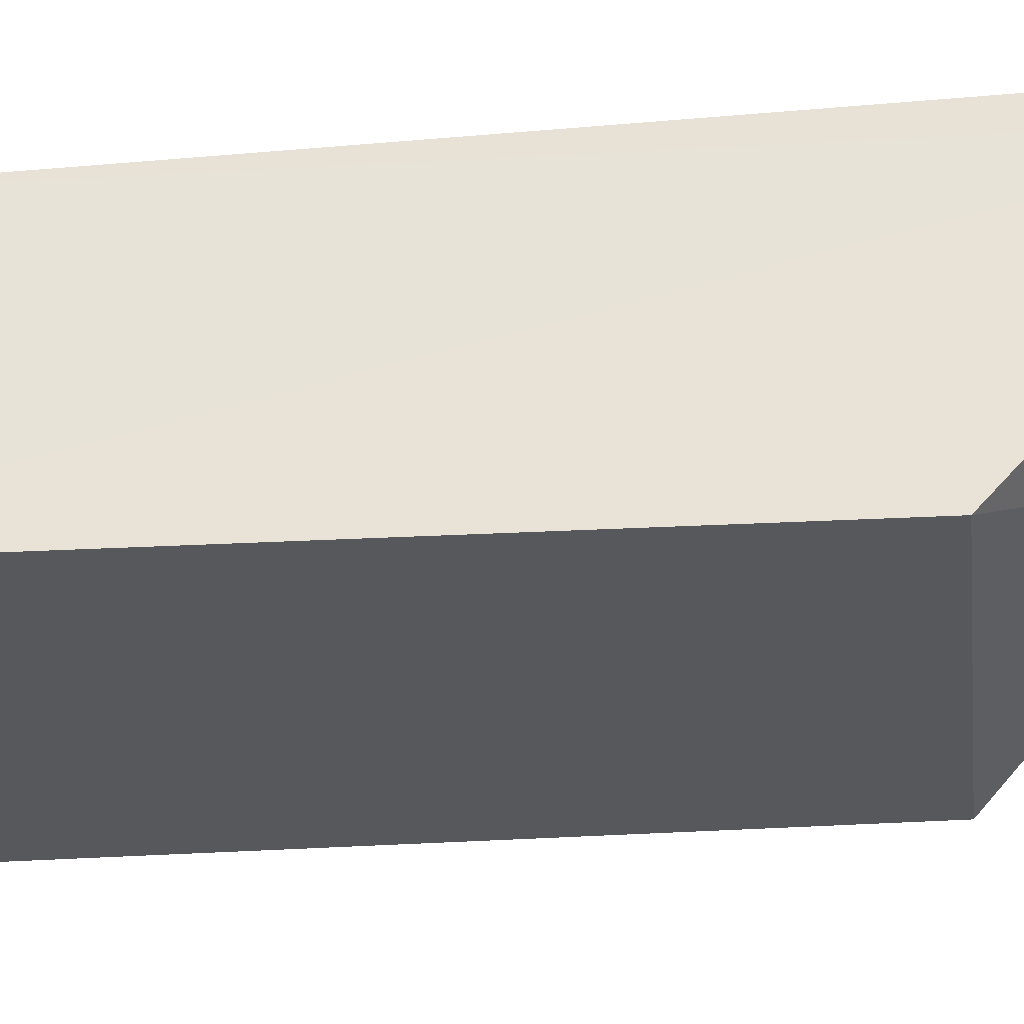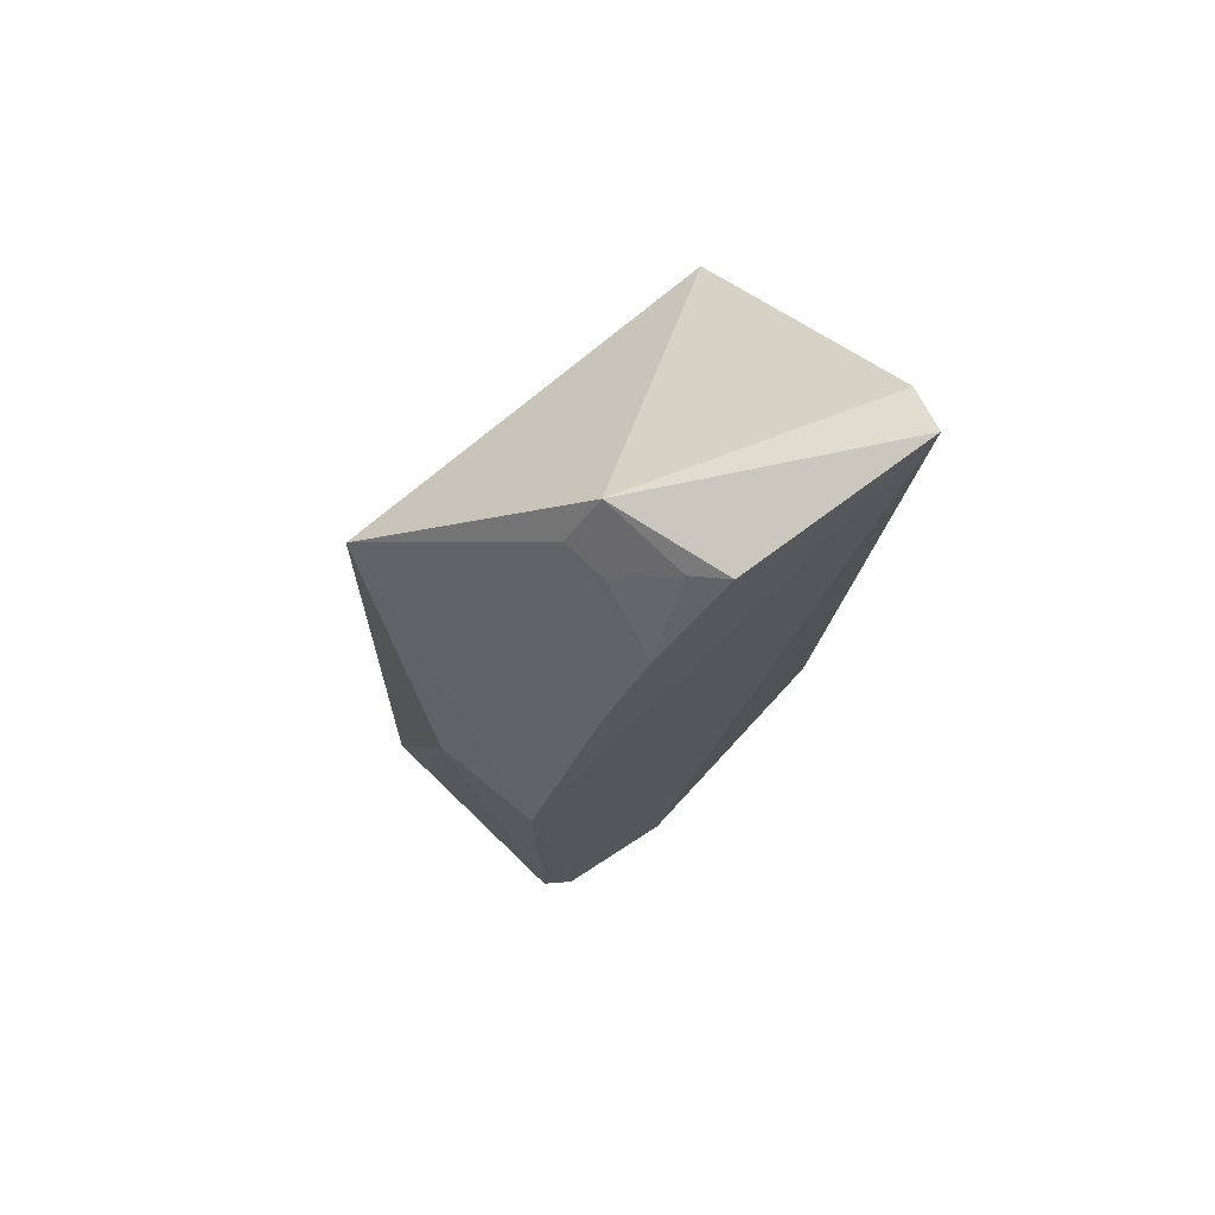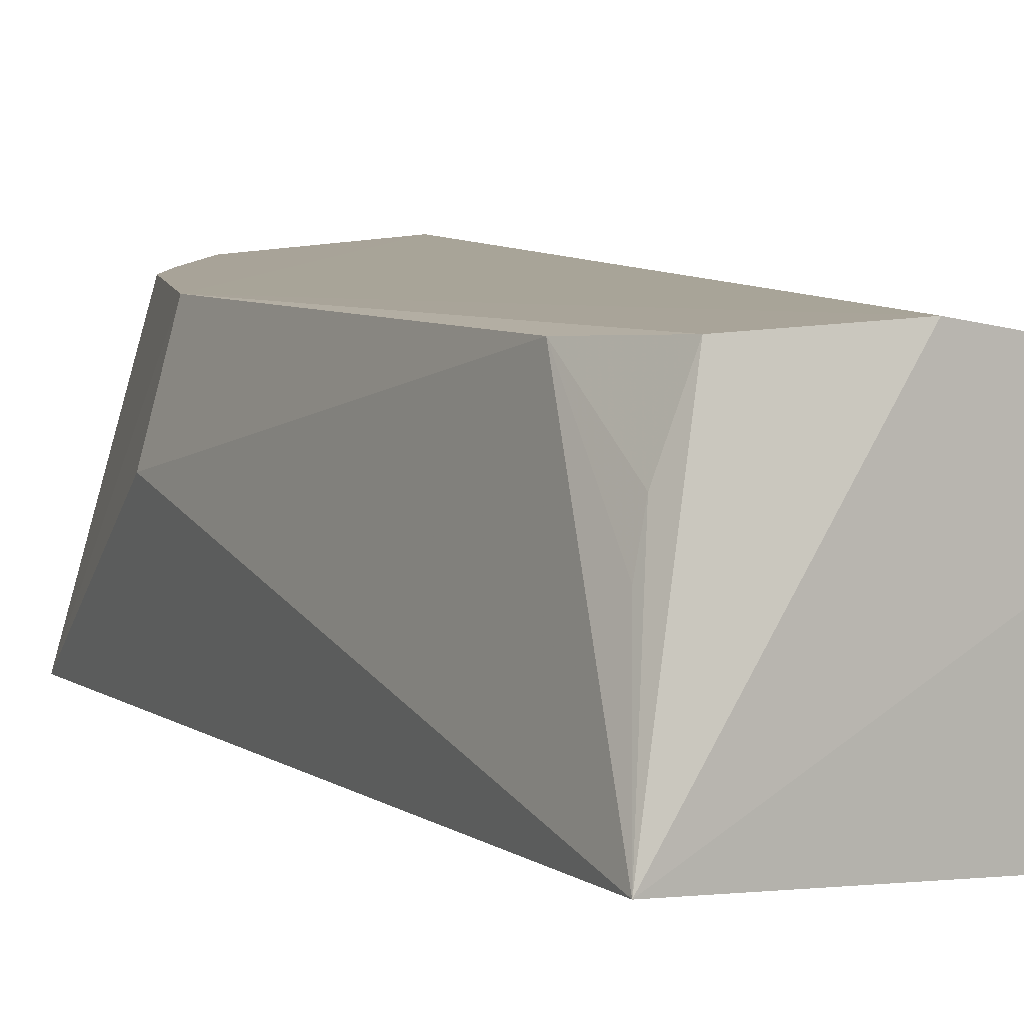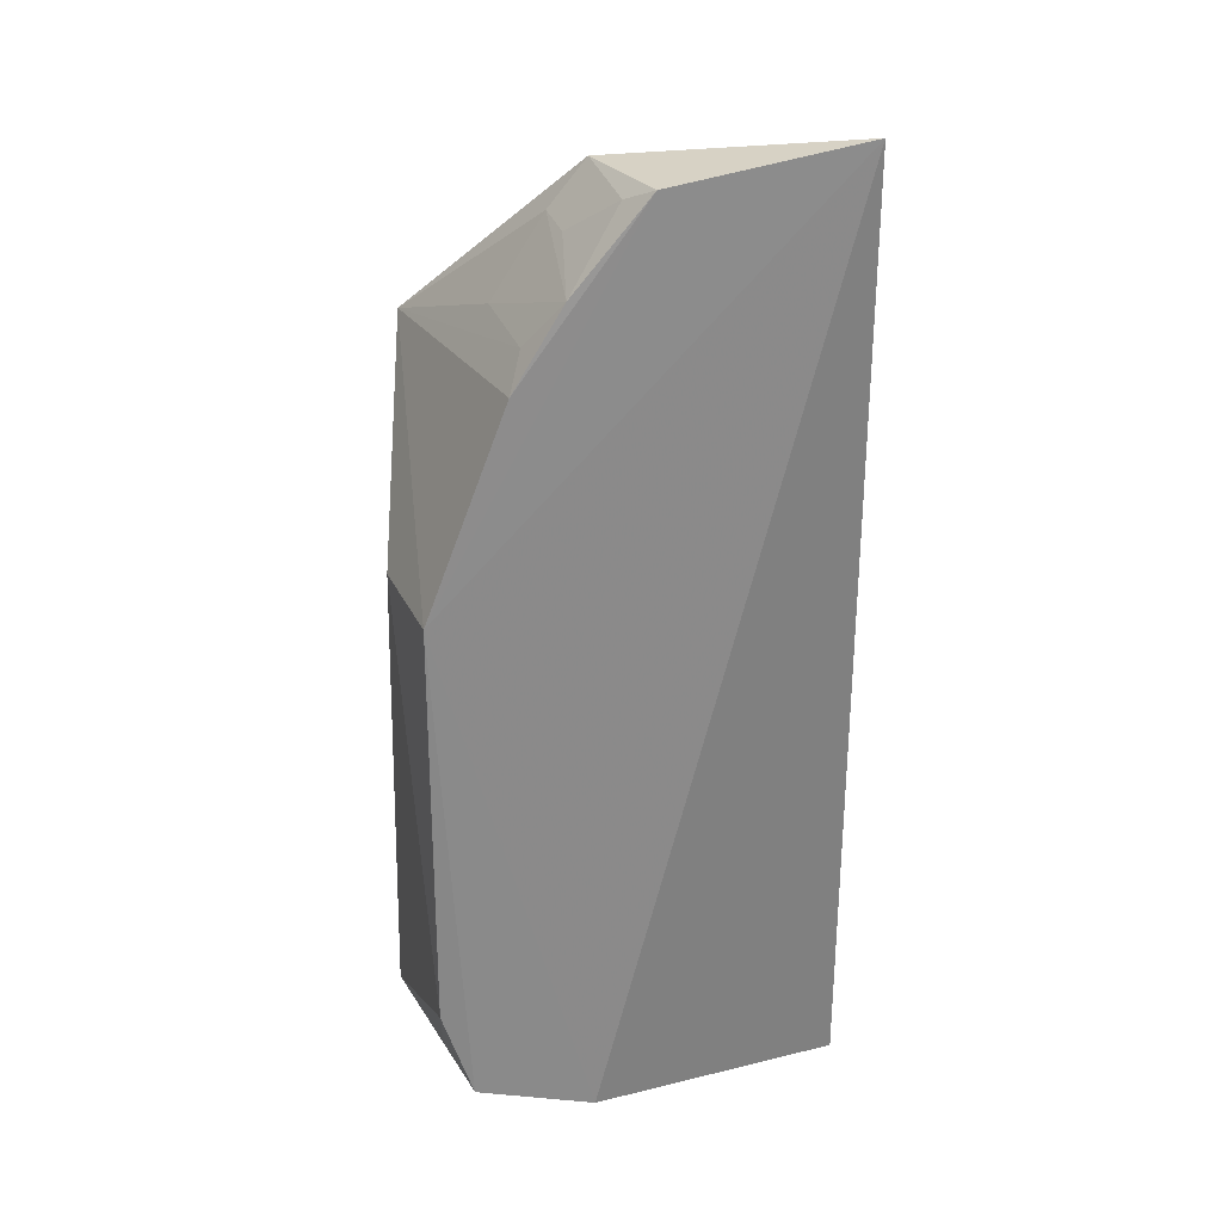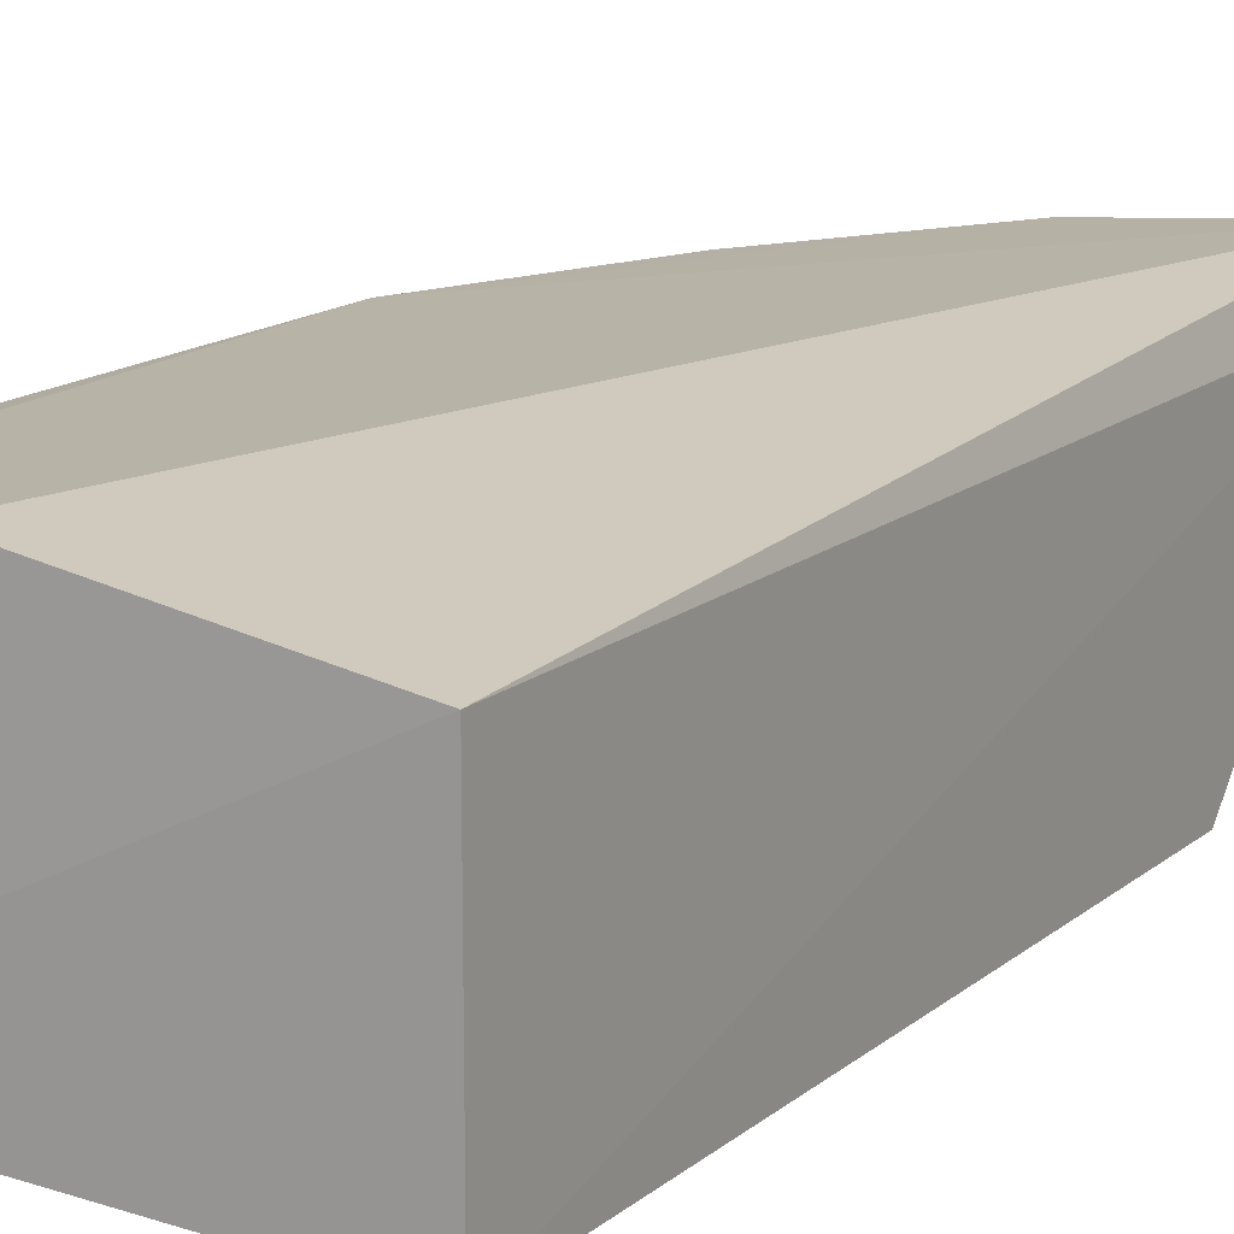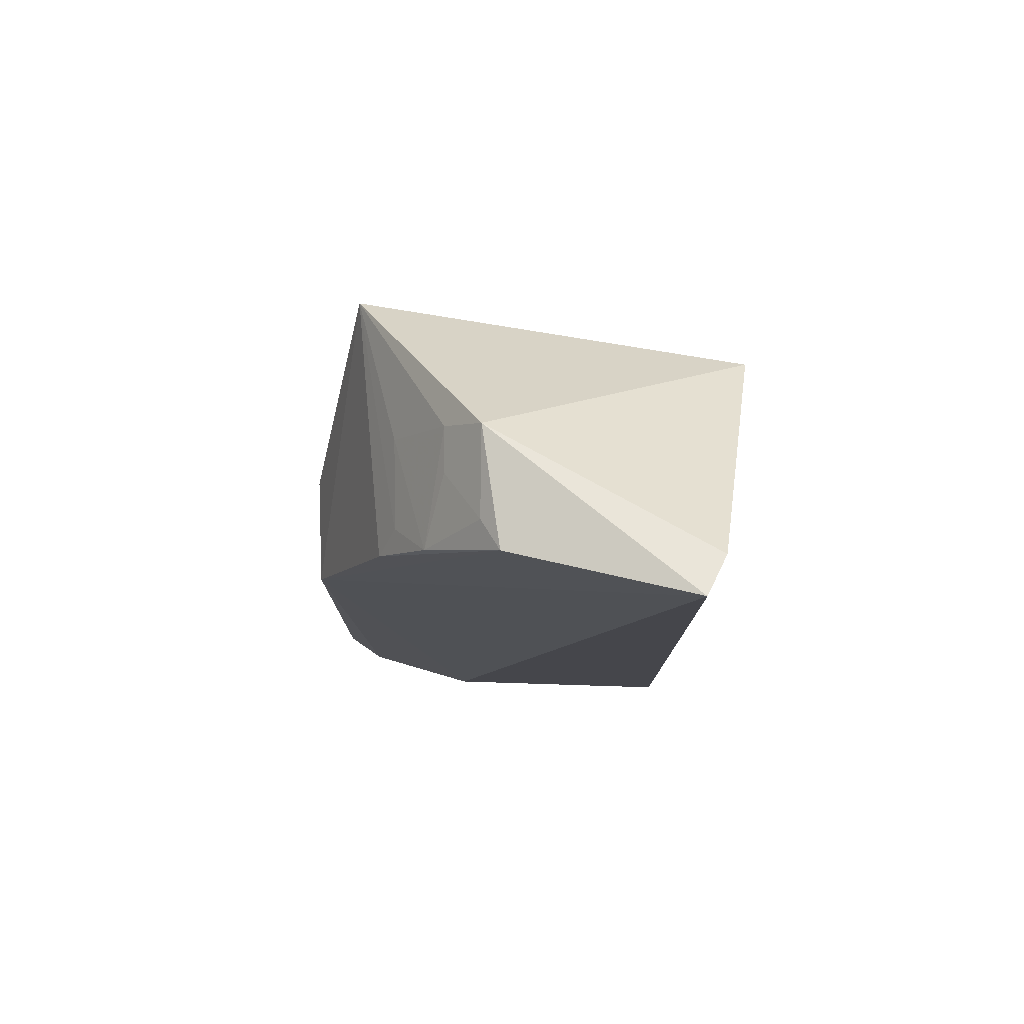
<metadata>
{"format":"obj","ext":"obj","renderer":"f3d","projection":"perspective","resolution":1024,"background":"white","views":[{"elev":-31.8,"azim":94.2,"up":"+Z"},{"elev":75.3,"azim":-37.1,"up":"+Y"},{"elev":6.6,"azim":-29.5,"up":"+Z"},{"elev":27.3,"azim":-8.2,"up":"+Y"},{"elev":14.9,"azim":31.1,"up":"+Z"},{"elev":77.4,"azim":12.1,"up":"+Y"}]}
</metadata>
<code>
v -0.1667 -0.106 0.4837
v -0.1667 -0.106 0.4015
v -0.1658 0.2109 0.4843
v -0.1695 0.2157 0.499
v -0.3106 -0.1145 0.4117
v -0.3009 -0.07132 0.4946
v -0.3004 0.1421 0.4095
v -0.2505 -0.1093 0.4984
v -0.1667 0.1364 0.4015
v -0.246 0.2026 0.4582
v -0.3096 0.0737 0.4598
v -0.2904 -0.1018 0.4964
v -0.2737 0.1438 0.4946
v -0.2989 -0.09957 0.472
v -0.2583 0.1868 0.4575
v -0.3008 0.07154 0.4946
v -0.232 0.2029 0.4958
v -0.3024 -0.1007 0.4578
v -0.2758 0.1595 0.4585
v -0.2571 0.1717 0.4946
v -0.2695 0.1557 0.4868
v -0.2403 0.1979 0.4866
v -0.2553 0.1847 0.4717
f 1 2 3
f 1 3 4
f 5 2 1
f 7 2 5
f 8 5 1
f 8 1 4
f 9 3 2
f 9 2 7
f 10 4 3
f 10 9 7
f 10 3 9
f 11 7 5
f 11 5 6
f 12 5 8
f 14 12 6
f 14 5 12
f 15 10 7
f 16 13 7
f 16 7 11
f 16 11 6
f 16 6 12
f 16 12 8
f 16 8 4
f 17 4 10
f 17 16 4
f 17 13 16
f 18 14 6
f 18 6 5
f 18 5 14
f 19 15 7
f 20 13 17
f 20 15 19
f 21 19 7
f 21 7 13
f 21 20 19
f 21 13 20
f 22 20 17
f 22 17 10
f 23 15 20
f 23 20 22
f 23 22 10
f 23 10 15

</code>
